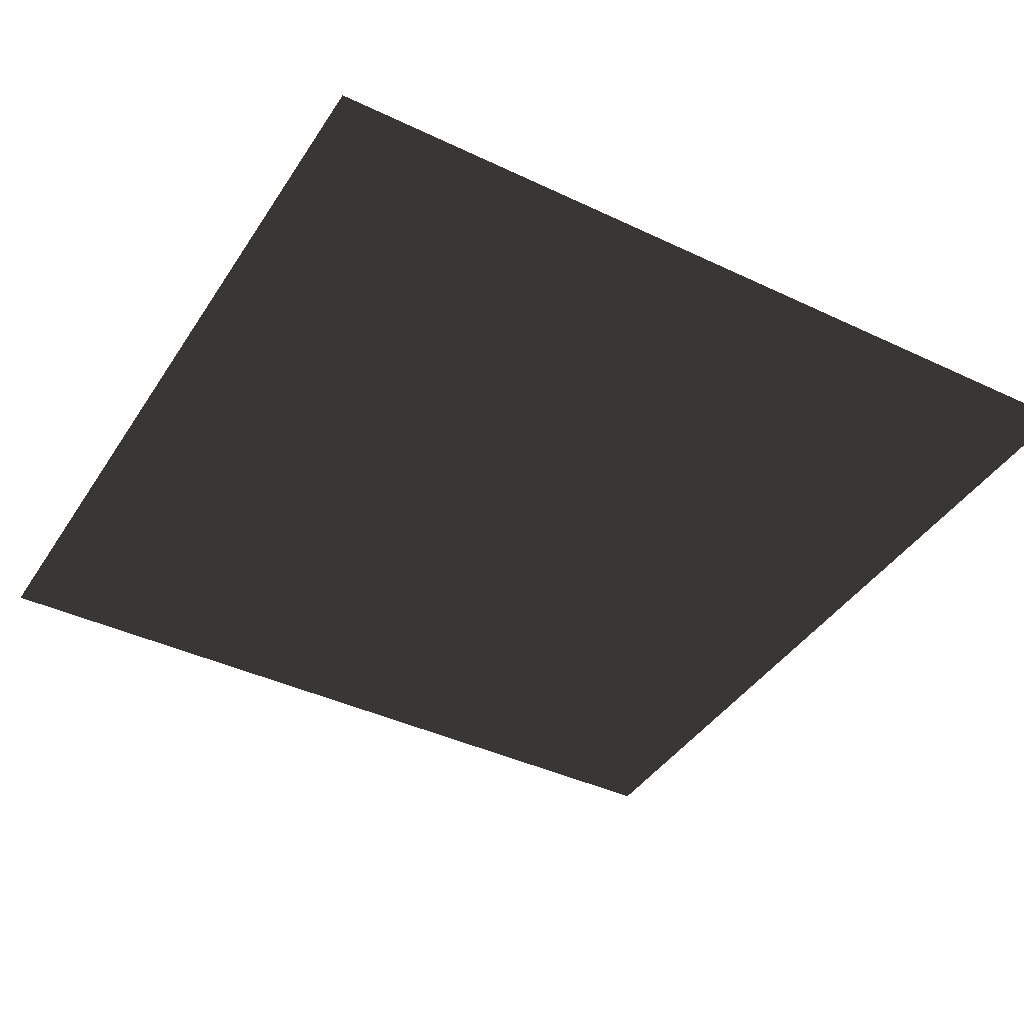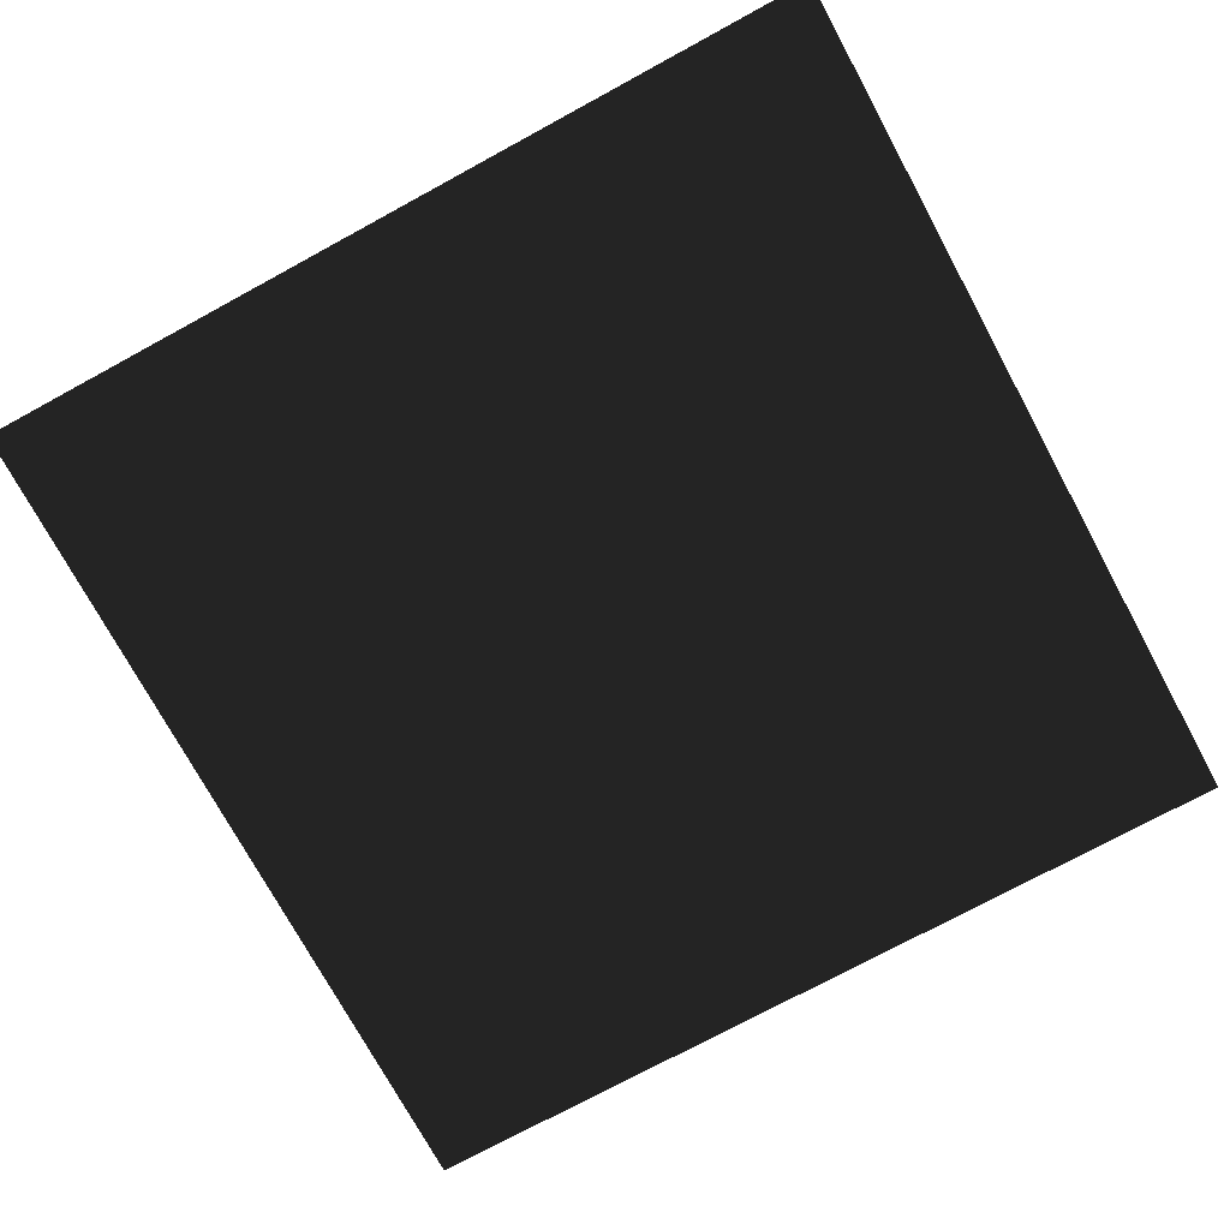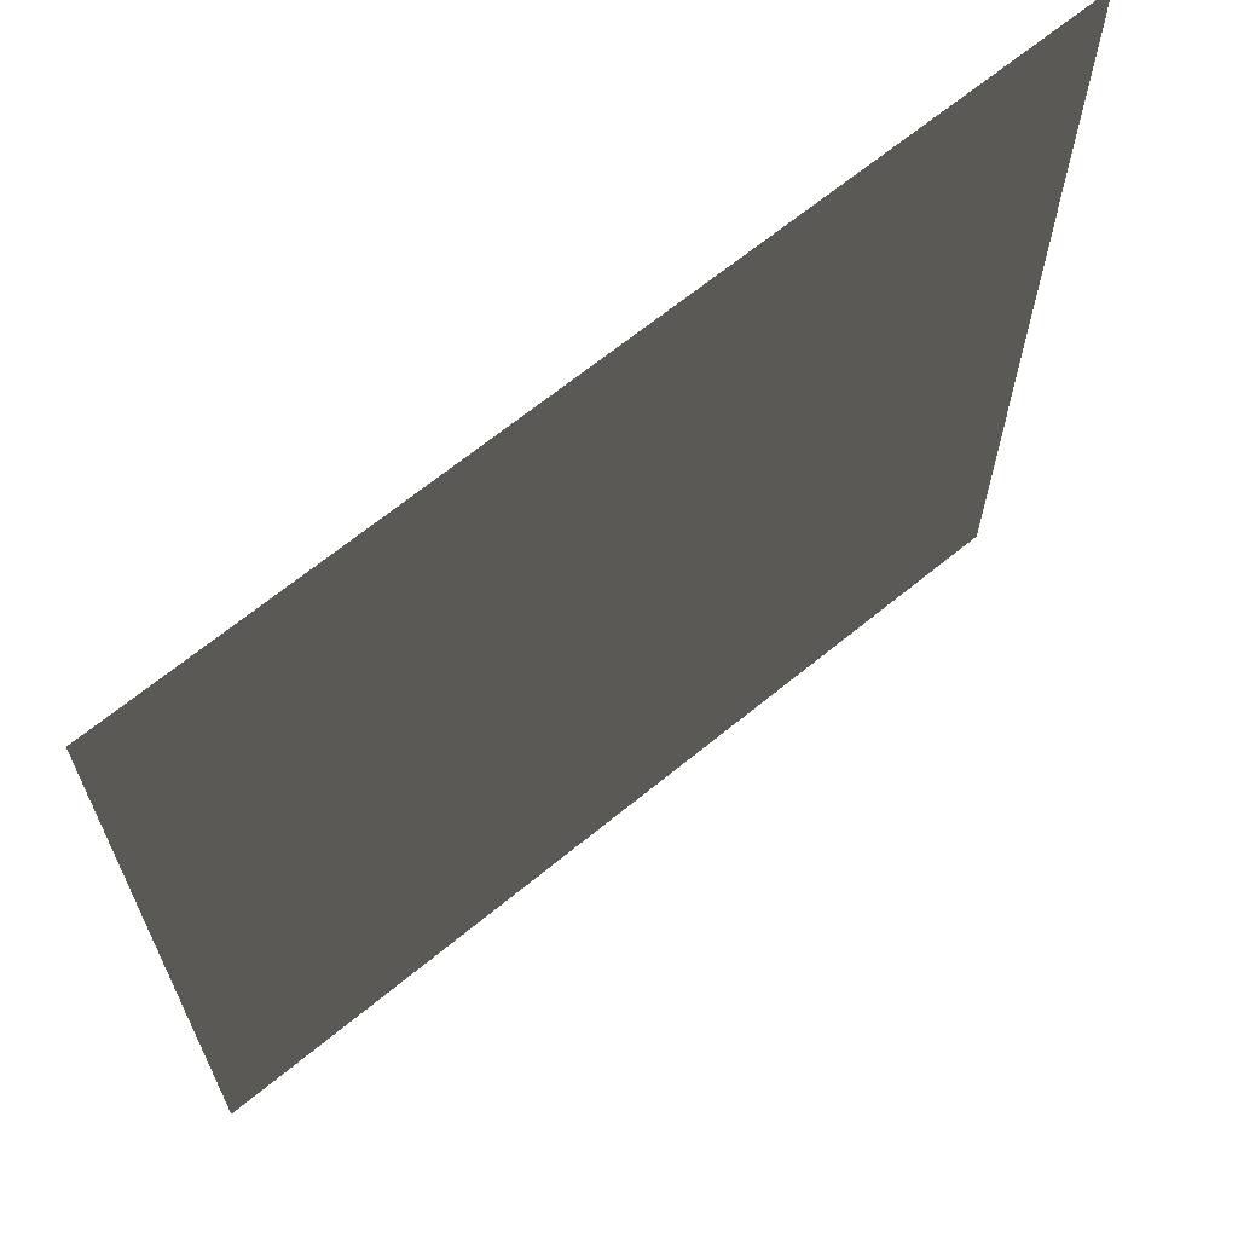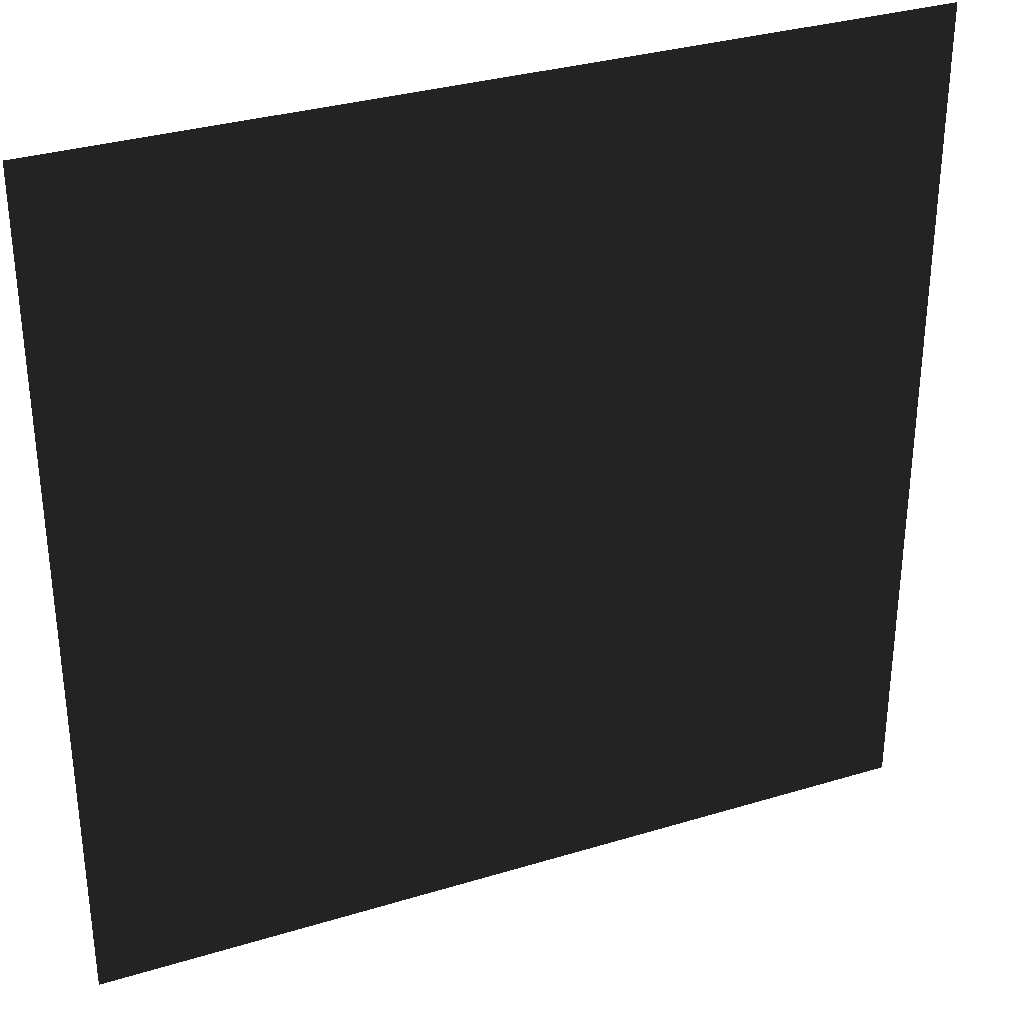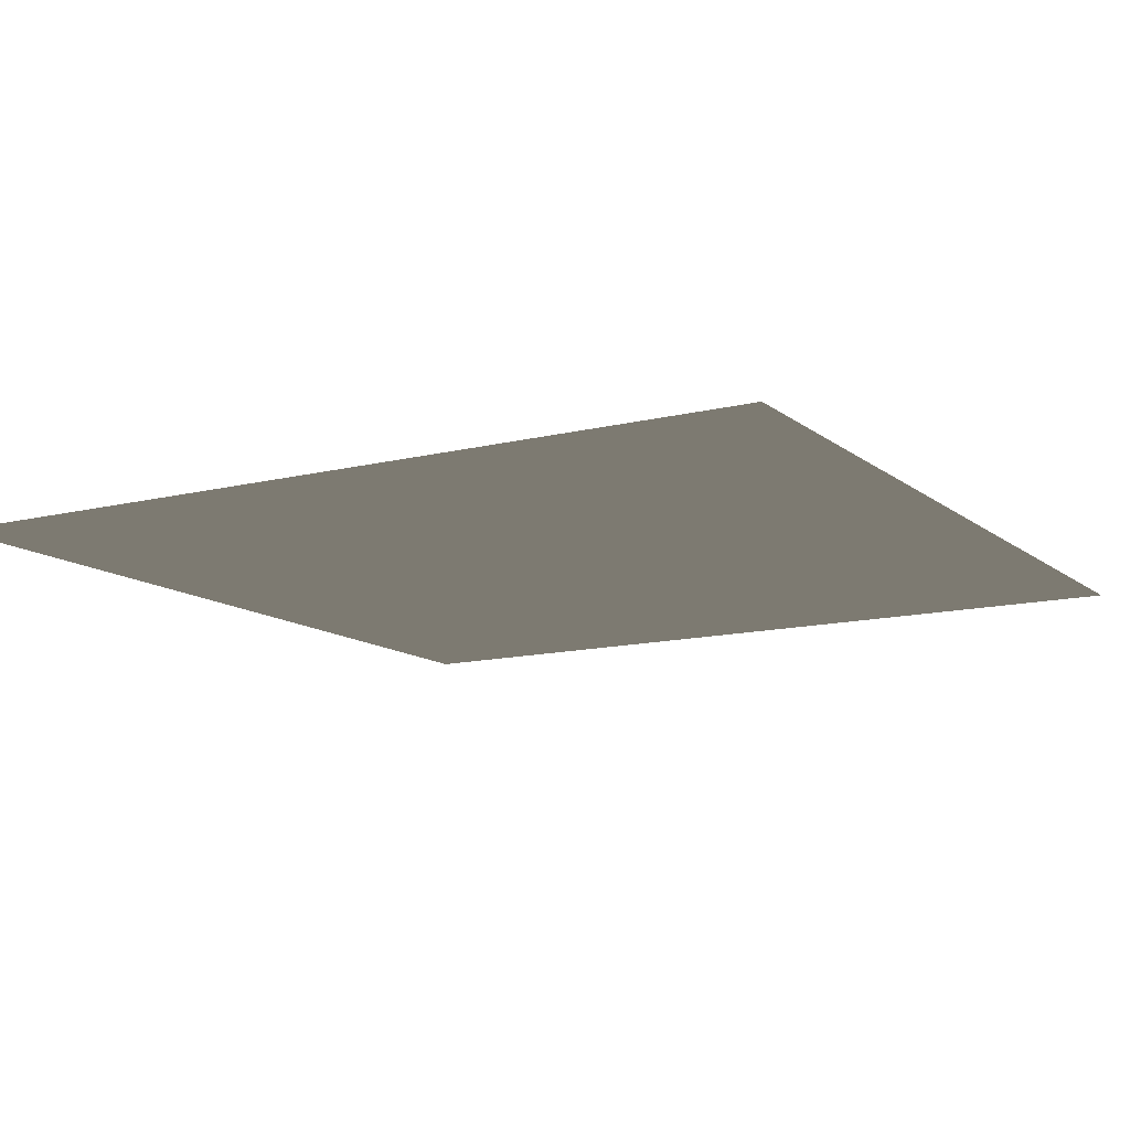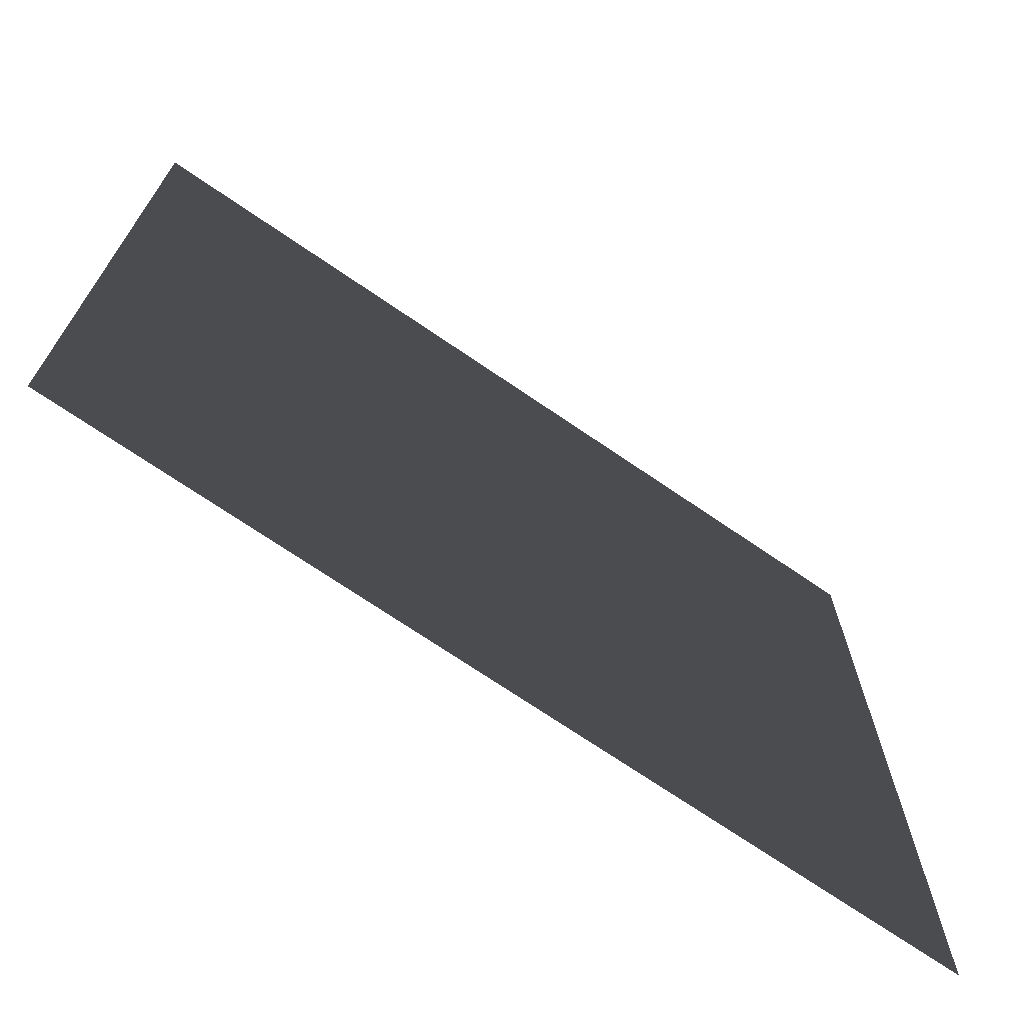
<metadata>
{"format":"obj","ext":"obj","renderer":"f3d","projection":"perspective","resolution":1024,"background":"white","views":[{"elev":-40.9,"azim":-30.1,"up":"+Z"},{"elev":-74.4,"azim":-61.5,"up":"+Z"},{"elev":66.2,"azim":140.5,"up":"+Y"},{"elev":32.4,"azim":-23.0,"up":"+Y"},{"elev":-12.5,"azim":120.4,"up":"+Z"},{"elev":-71.3,"azim":145.6,"up":"+Y"}]}
</metadata>
<code>
v  1  1 -1
v -1  1 -1
v -1 -1 -1
v  1 -1 -1
f 1 2 3 4

</code>
